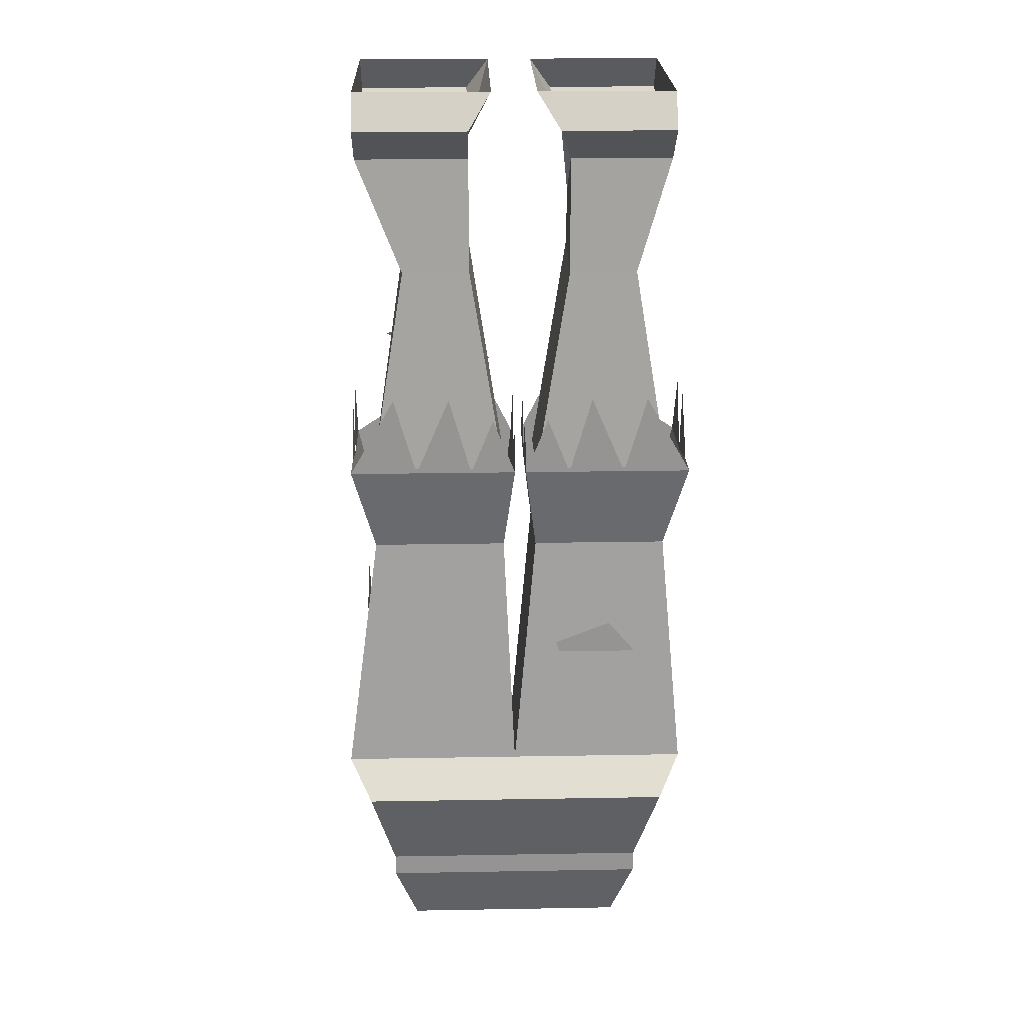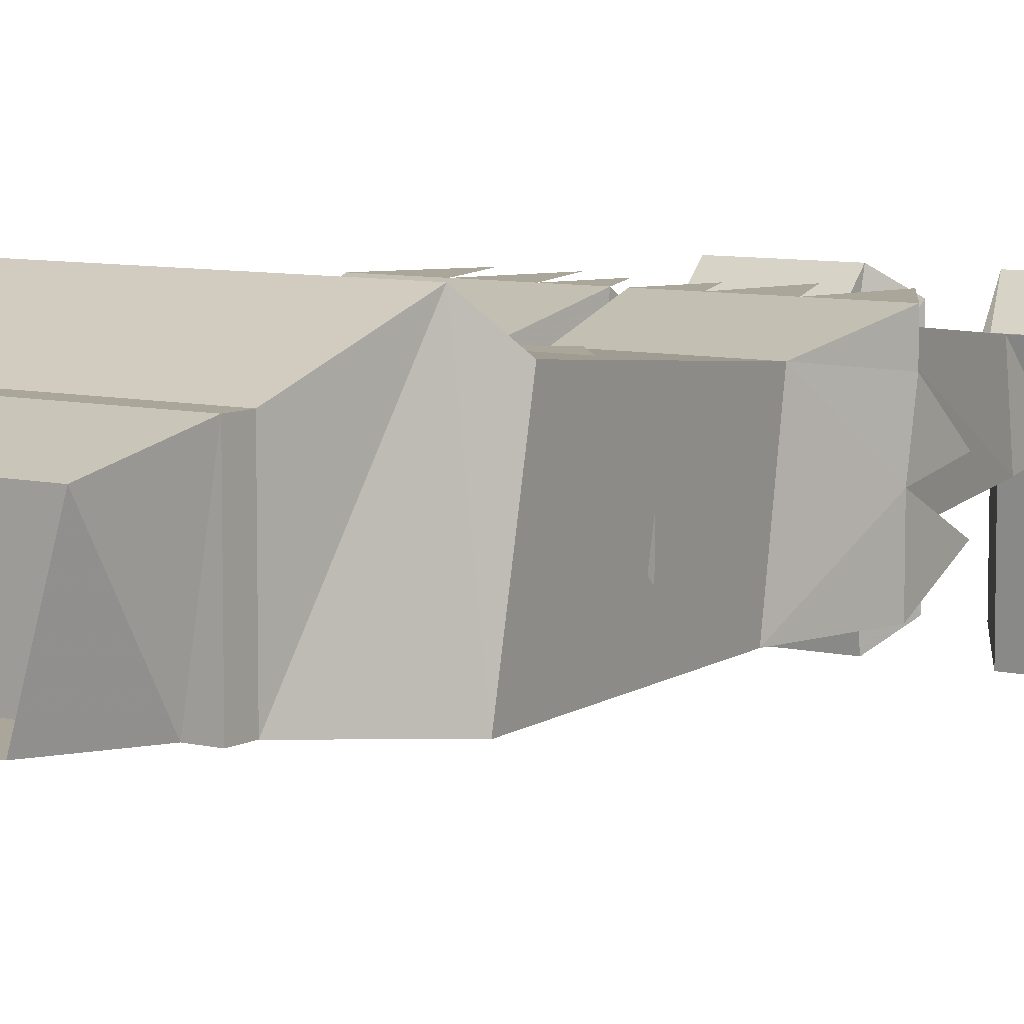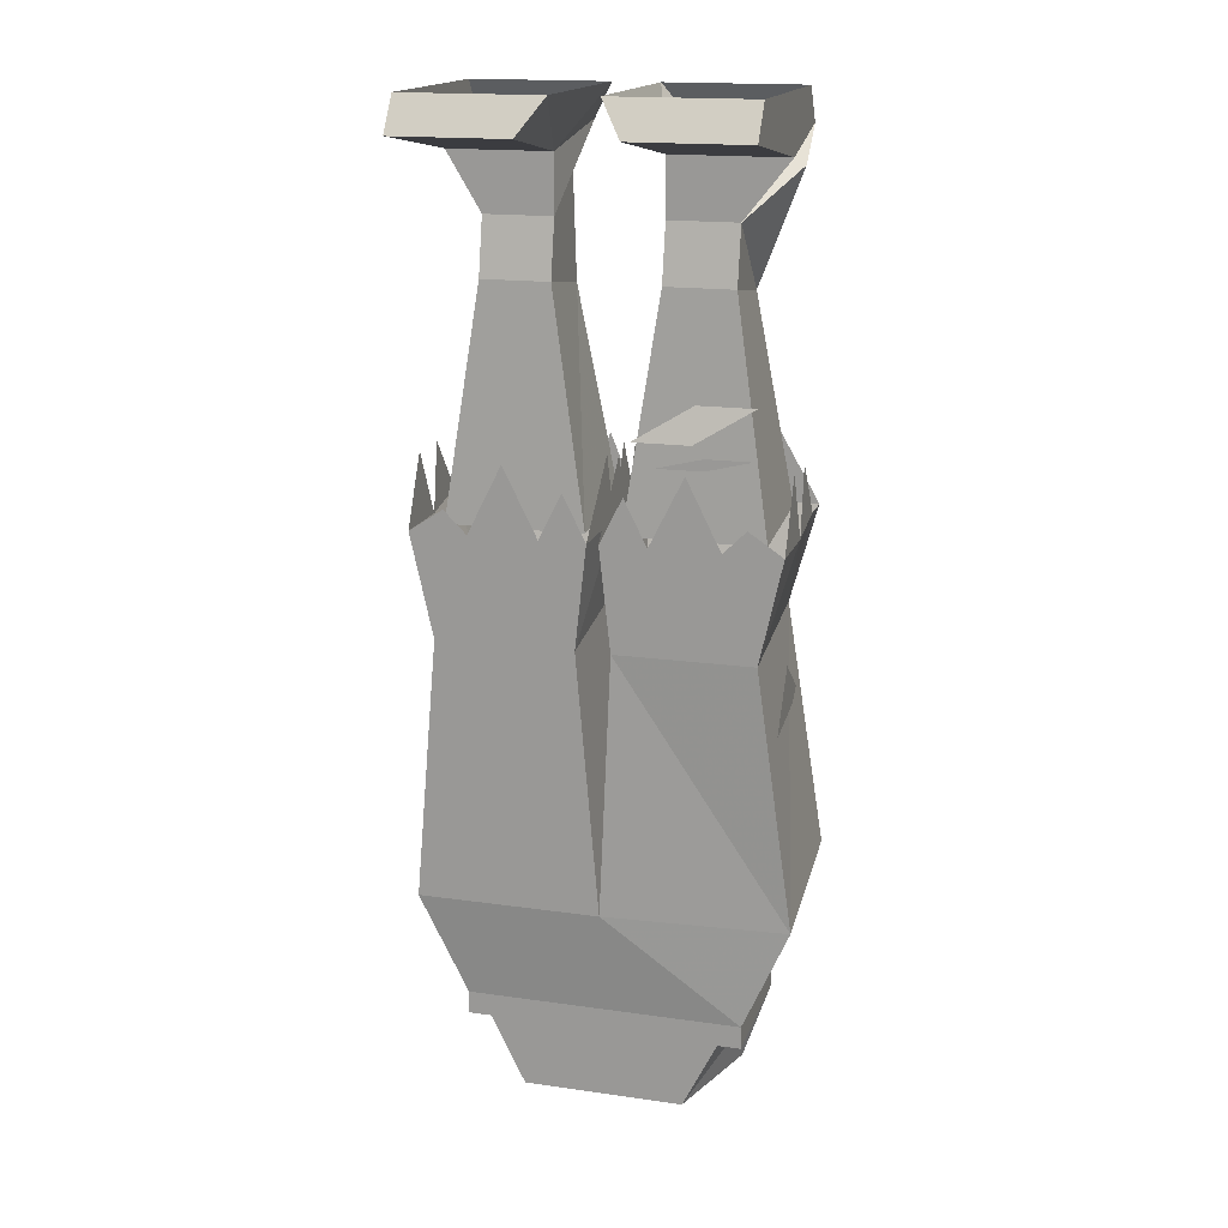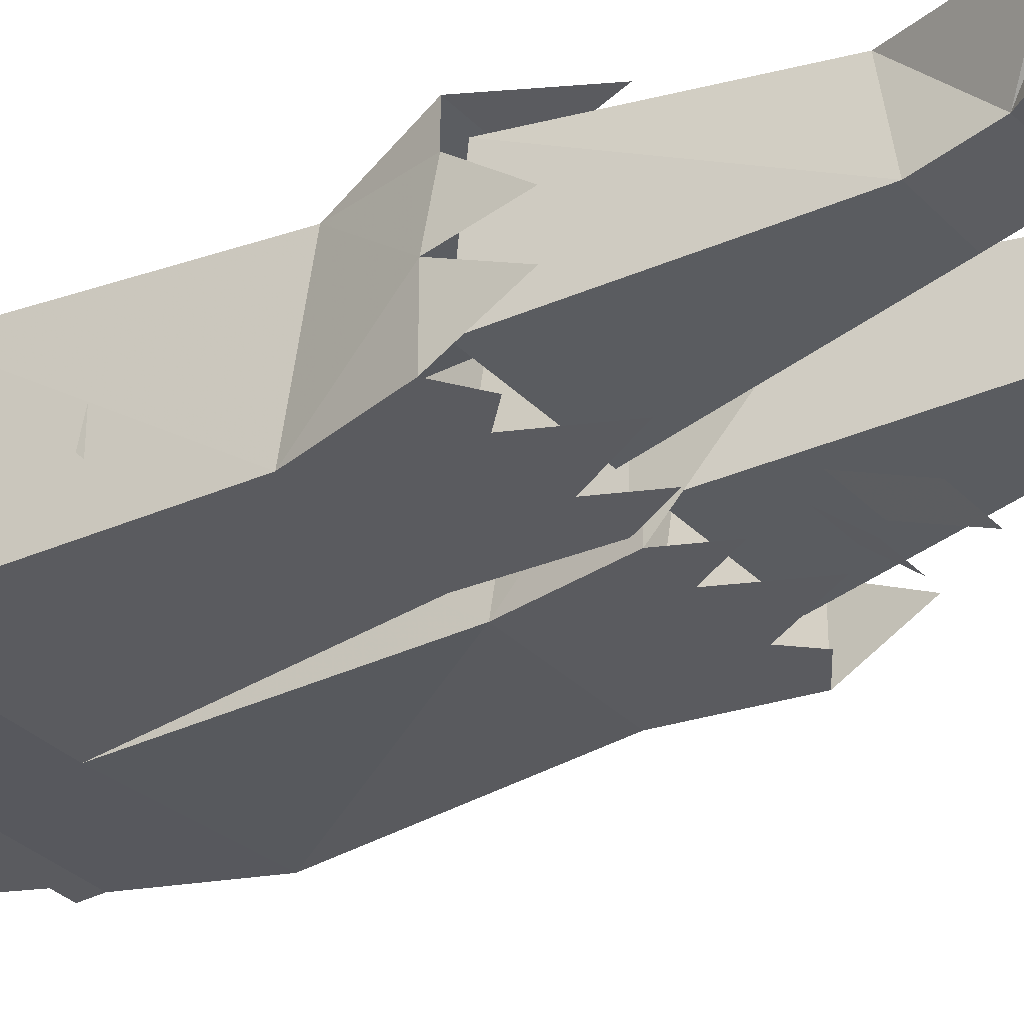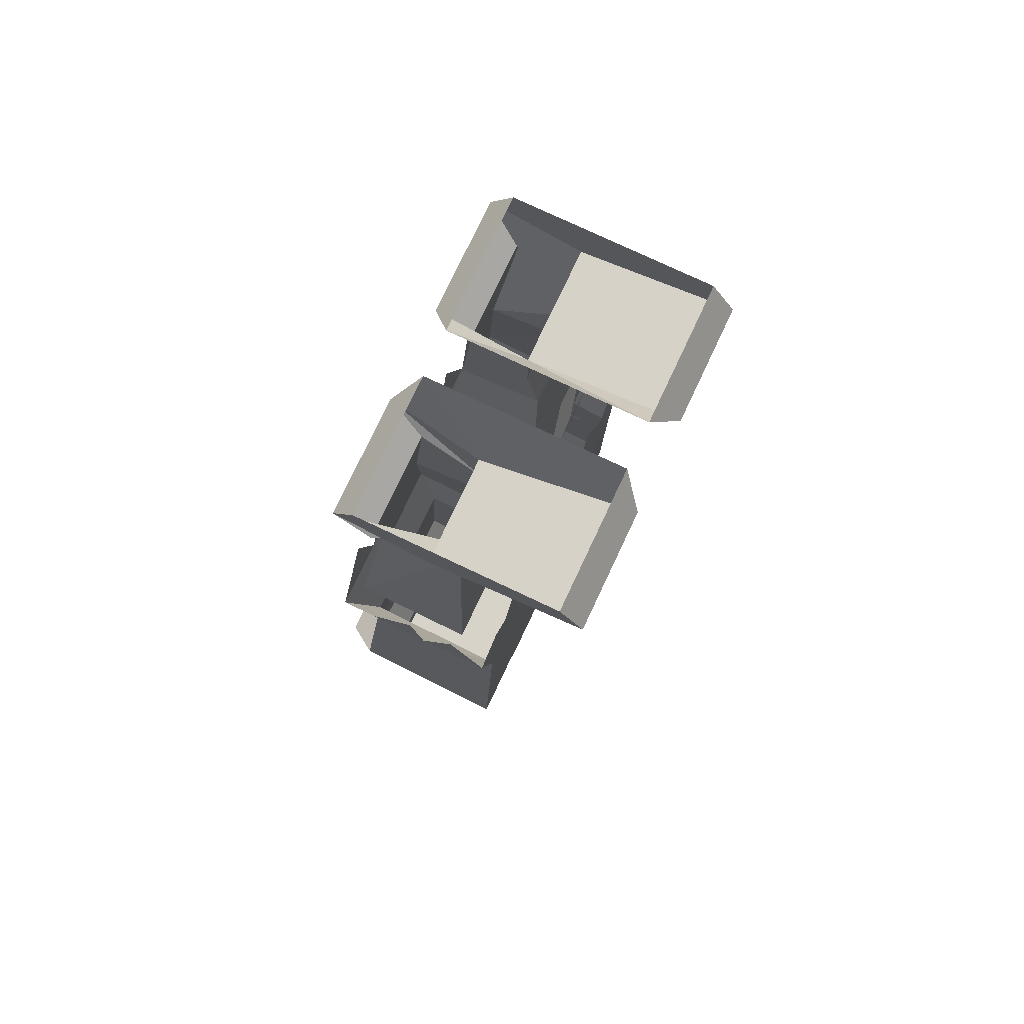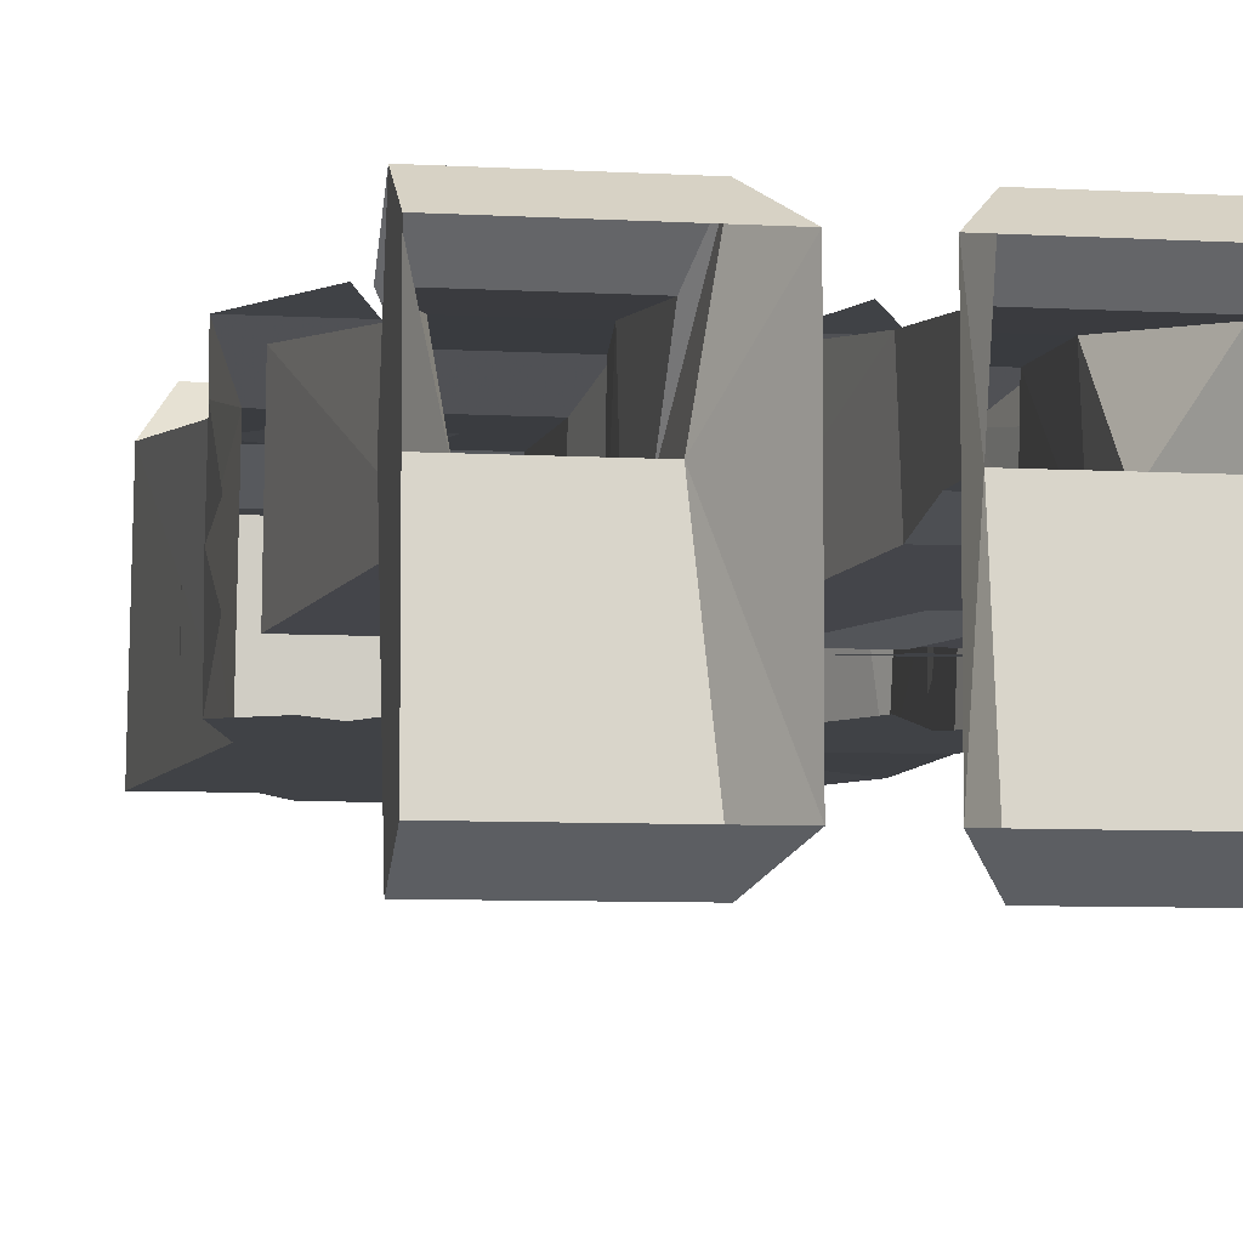
<metadata>
{"format":"obj","ext":"obj","renderer":"f3d","projection":"perspective","resolution":1024,"background":"white","views":[{"elev":23.1,"azim":-1.7,"up":"+Y"},{"elev":7.8,"azim":34.1,"up":"+Z"},{"elev":17.0,"azim":-164.1,"up":"+Y"},{"elev":-32.8,"azim":126.2,"up":"+Z"},{"elev":77.1,"azim":115.3,"up":"+Y"},{"elev":-6.5,"azim":169.5,"up":"+Z"}]}
</metadata>
<code>
o npc/jeremy_servil/1
v 12 -76 -6
v 12 -74 6
v 12 -76 6
v -12 -76 6
v -12 -76 -6
v -12 -74 -6
v 12 -74 -6
v 14 -65 10
v -12 -74 6
v -10 -82 4
v 10 -82 4
v 10 -76 -6
v 7 -82 -6
v -10 -76 -6
v -7 -82 -6
v 14 -1 6
v 14 -4 3
v 11 -8 -2
v 14 -3 -2
v 14 2 4
v 4 -1 6
v 5 -4 3
v 11 -14 4
v 14 2 -13
v 14 -1 -15
v 4 -1 -15
v 2 2 -13
v 5 -3 -2
v 2 2 4
v 5 -8 -2
v 5 -13 -3
v 5 -14 4
v 14 -32 6
v 11 -13 -3
v 2 -33 -4
v 2 -32 6
v -10 -8 -2
v -14 -4 3
v -14 -1 6
v -14 -3 -2
v -4 -8 -2
v -4 -13 -3
v -10 -13 -3
v -10 -14 4
v -14 2 4
v -14 2 -13
v -4 -1 6
v -2 2 4
v -4 -3 -2
v -2 2 -13
v -4 -1 -15
v -14 -1 -15
v -4 -4 3
v -4 -14 4
v -1 -33 -4
v -13 -33 -4
v -13 -32 6
v -14 -65 10
v -16 -65 -6
v 0 -65 -7
v 16 -65 -7
v 16 -62 7
v 0 -62 7
v -16 -62 7
v -13 -40 5
v -13 -42 -7
v -1 -42 -7
v 2 -40 5
v 2 -42 -7
v 14 -42 -7
v 14 -40 5
v -1 -40 5
v 0 -33 1
v 0 -32 7
v -4 -32 7
v -9 -32 7
v -15 -32 7
v -15 -32 4
v -15 -33 -1
v -15 -33 -7
v -10 -33 -7
v -4 -33 -7
v 0 -33 -7
v 0 -27 -1
v 1 -33 -7
v 3 -29 -7
v 5 -33 -7
v 1 -33 1
v 1 -27 -1
v 8 -27 -7
v 11 -33 -7
v 13 -31 -7
v 16 -33 -7
v 16 -33 -1
v 16 -32 4
v 16 -32 7
v 10 -32 7
v 5 -32 7
v 1 -32 7
v 16 -27 -4
v 16 -27 0
v 12 -25 7
v 7 -25 7
v 3 -27 7
v 1 -27 4
v 14 -33 -4
v -1 -32 6
v 6 -57 6
v 14 -54 6
v 9 -48 6
v 4 -50 6
v 5 -55 -7
v 6 -51 -7
v 11 -48 -7
v 9 -53 -7
v 15 -52 -3
v 15 -52 0
v 15 -55 4
v 15 -55 0
v 15 -56 -3
v 15 -56 0
v 15 -57 3
v 15 -57 0
v -8 -48 5
v -2 -49 5
v -6 -46 5
v -12 -46 5
v -14 -47 4
v -14 -44 0
v -14 -50 -4
v -14 -50 0
v -12 -22 -4
v -7 -22 -4
v -2 -25 -5
v -7 -25 -5
v -12 -26 -5
v -8 -26 -5
v -4 -27 -5
v -8 -27 -5
v -5 -34 -7
v -3 -38 -7
v -13 -39 -7
v -10 -36 -7
v 3 -36 -7
v 8 -33 -7
v 13 -39 -7
v 8 -38 -7
v -2 -29 -7
v -7 -27 -7
v -12 -31 -7
v -15 -27 -4
v -15 -27 0
v -11 -25 7
v -6 -25 7
v -2 -27 7
v 0 -27 4
f 1 2 3
f 1 3 4
f 1 4 5
f 1 5 6
f 1 6 7
f 1 7 2
f 1 2 3
f 1 3 4
f 1 4 5
f 1 5 6
f 1 6 7
f 1 7 2
f 2 7 8
f 2 8 9
f 2 9 3
f 3 9 4
f 3 4 10
f 3 10 11
f 3 11 12
f 12 11 13
f 12 13 14
f 14 13 15
f 14 15 4
f 4 15 10
f 9 6 5
f 9 5 4
f 9 4 3
f 9 3 2
f 16 17 18
f 16 18 19
f 16 19 20
f 16 20 21
f 16 21 22
f 16 22 17
f 17 22 23
f 17 23 18
f 17 18 17
f 17 18 18
f 19 24 20
f 24 19 25
f 24 25 26
f 24 26 27
f 27 26 28
f 27 28 29
f 29 28 21
f 29 21 20
f 25 19 28
f 25 28 26
f 30 22 22
f 30 22 30
f 30 22 21
f 30 21 28
f 30 28 19
f 30 19 18
f 30 18 31
f 30 31 32
f 30 32 22
f 22 32 23
f 23 32 33
f 23 33 34
f 23 34 18
f 18 34 31
f 31 34 35
f 31 35 32
f 32 35 36
f 32 36 33
f 37 38 39
f 37 39 40
f 37 40 41
f 37 41 42
f 37 42 43
f 37 43 44
f 37 44 38
f 37 38 38
f 37 38 37
f 45 46 40
f 45 40 39
f 45 39 47
f 45 47 48
f 48 47 49
f 48 49 50
f 50 49 51
f 50 51 46
f 46 51 52
f 46 52 40
f 40 52 49
f 40 49 41
f 41 49 47
f 41 47 53
f 41 53 53
f 41 53 41
f 41 53 54
f 41 54 42
f 42 54 55
f 42 55 43
f 43 55 56
f 43 56 57
f 43 57 44
f 44 57 54
f 44 54 53
f 44 53 38
f 38 53 39
f 39 53 47
f 49 52 51
f 9 6 5
f 9 5 4
f 6 9 58
f 6 58 59
f 6 59 60
f 6 60 7
f 7 60 61
f 7 61 8
f 8 61 62
f 8 62 63
f 8 63 58
f 8 58 9
f 63 64 58
f 58 64 59
f 59 64 65
f 59 65 66
f 59 66 67
f 59 67 60
f 60 67 63
f 60 63 68
f 60 68 69
f 60 69 70
f 60 70 61
f 61 70 62
f 62 70 71
f 62 71 68
f 62 68 63
f 63 72 65
f 63 65 64
f 67 72 63
f 72 67 73
f 72 73 74
f 72 74 75
f 72 75 76
f 72 76 65
f 65 76 77
f 65 77 78
f 65 78 79
f 65 79 66
f 66 79 80
f 66 80 81
f 66 81 82
f 66 82 67
f 67 82 83
f 67 83 73
f 73 83 84
f 85 86 87
f 85 87 69
f 85 69 88
f 85 88 89
f 87 90 91
f 87 91 70
f 87 70 69
f 91 92 93
f 91 93 70
f 70 93 94
f 70 94 71
f 71 94 95
f 71 95 96
f 71 96 97
f 71 97 98
f 71 98 68
f 68 98 99
f 68 99 88
f 68 88 69
f 93 100 94
f 94 101 95
f 96 102 97
f 97 103 98
f 98 104 99
f 99 105 88
f 34 106 35
f 106 34 33
f 107 54 57
f 54 107 55
f 108 109 110
f 108 110 111
f 112 113 114
f 112 114 115
f 116 117 118
f 116 118 119
f 120 121 122
f 120 122 123
f 124 125 126
f 124 126 127
f 128 129 130
f 128 130 131
f 132 133 134
f 132 134 135
f 136 137 138
f 136 138 139
f 140 141 142
f 140 142 143
f 144 145 146
f 144 146 147
f 82 148 83
f 81 149 82
f 80 150 81
f 79 151 80
f 78 152 79
f 76 153 77
f 75 154 76
f 74 155 75
f 73 156 74

</code>
